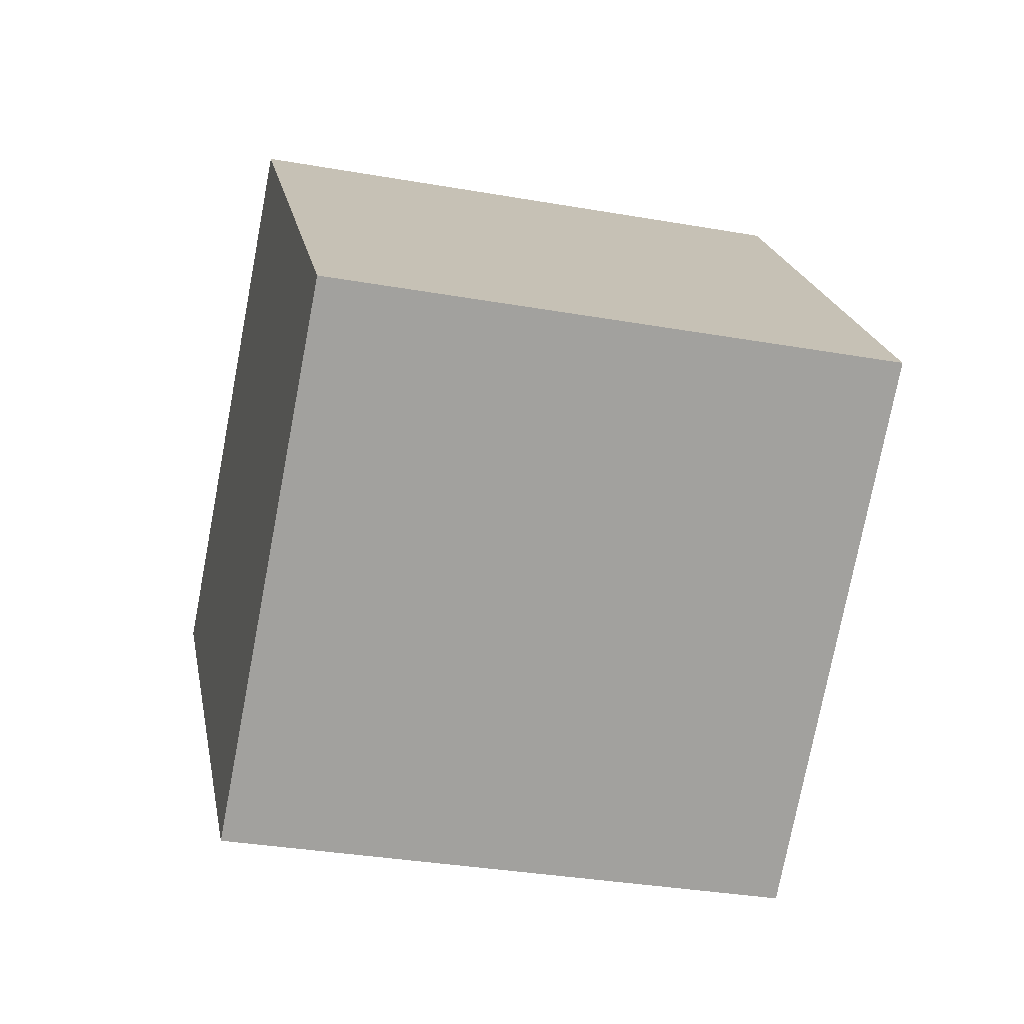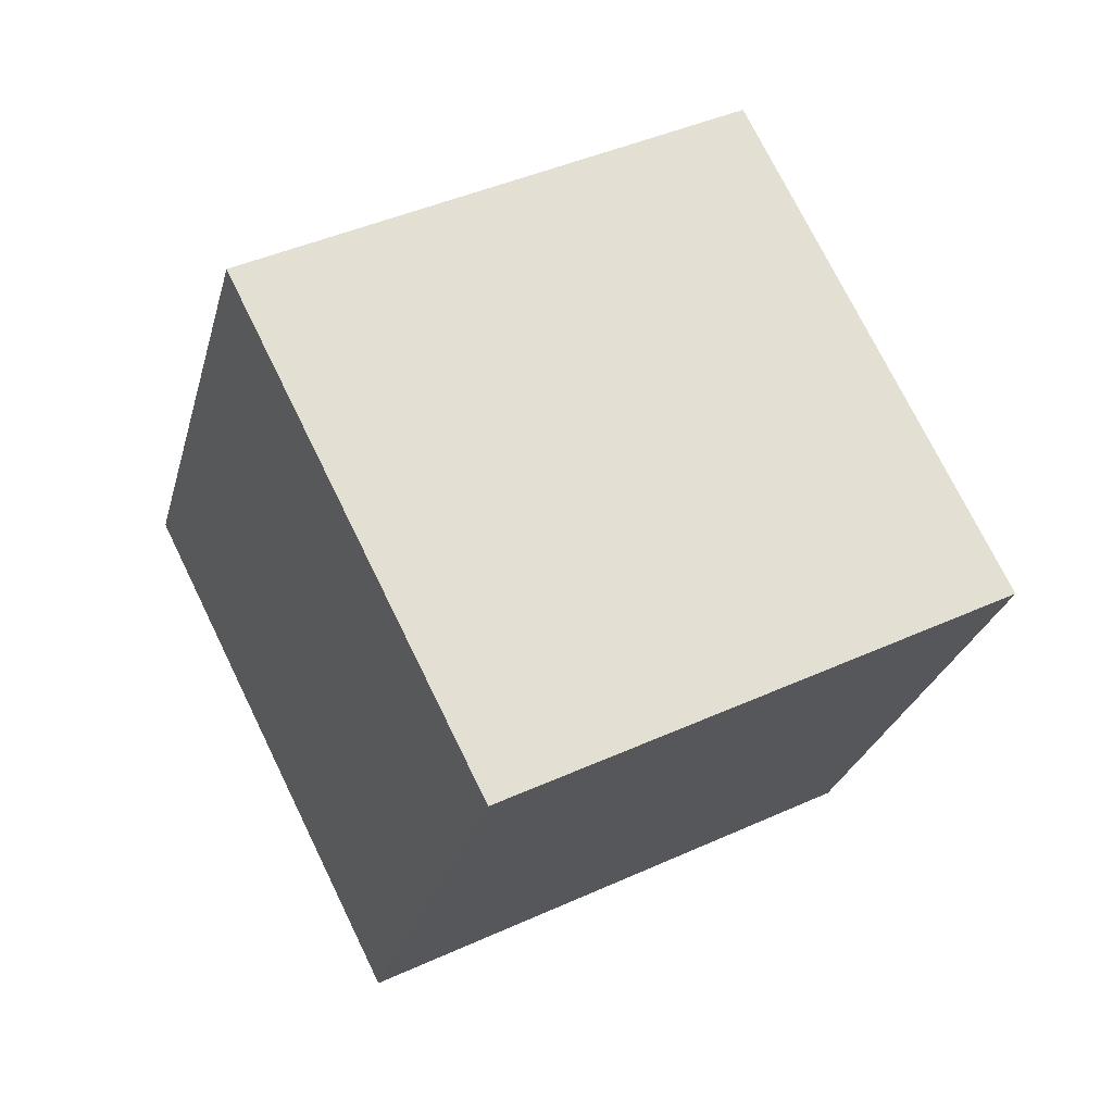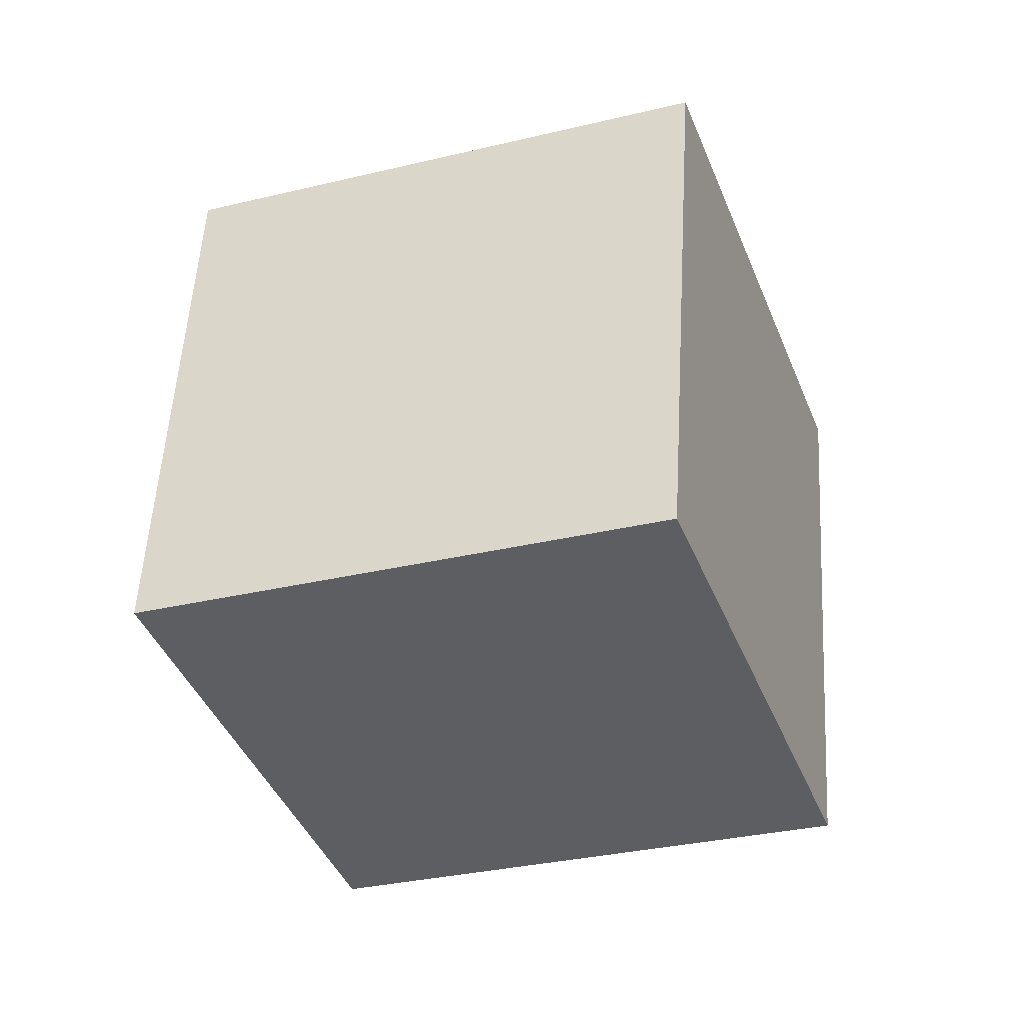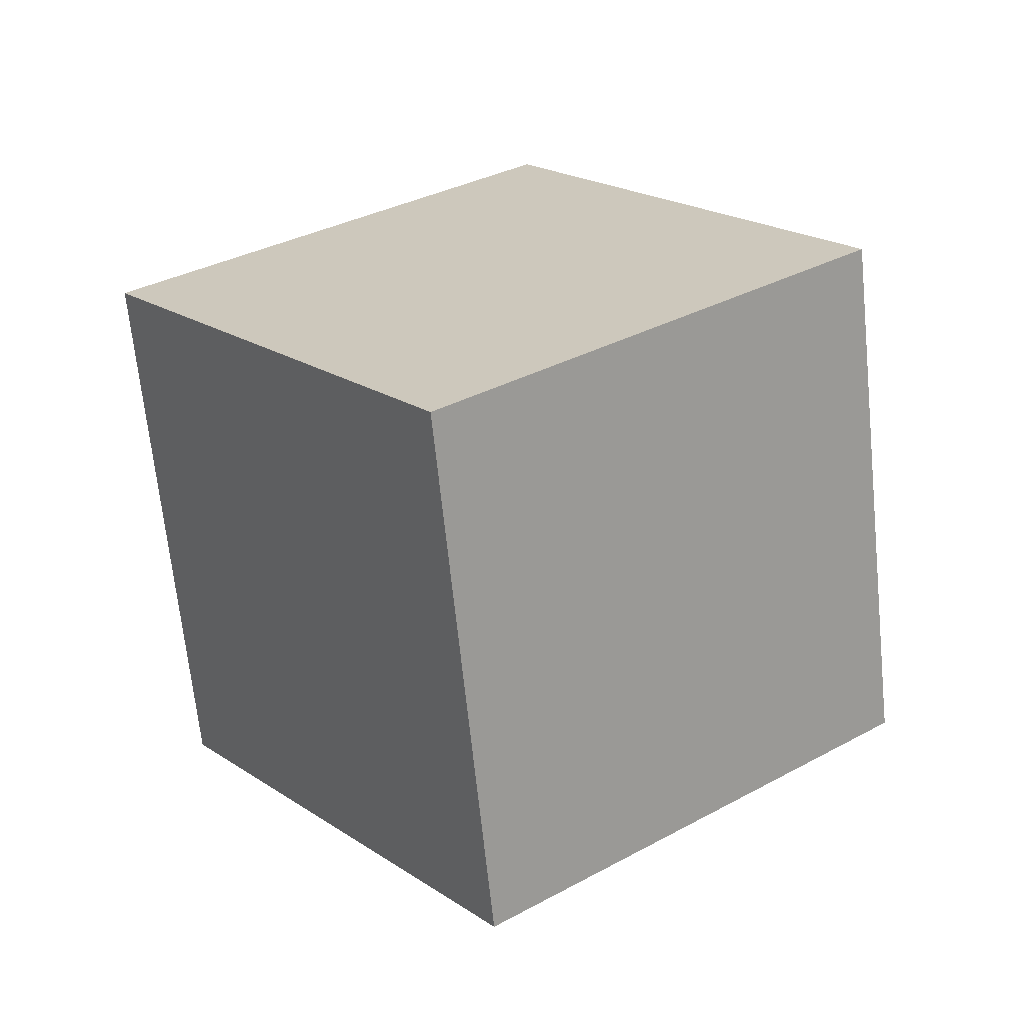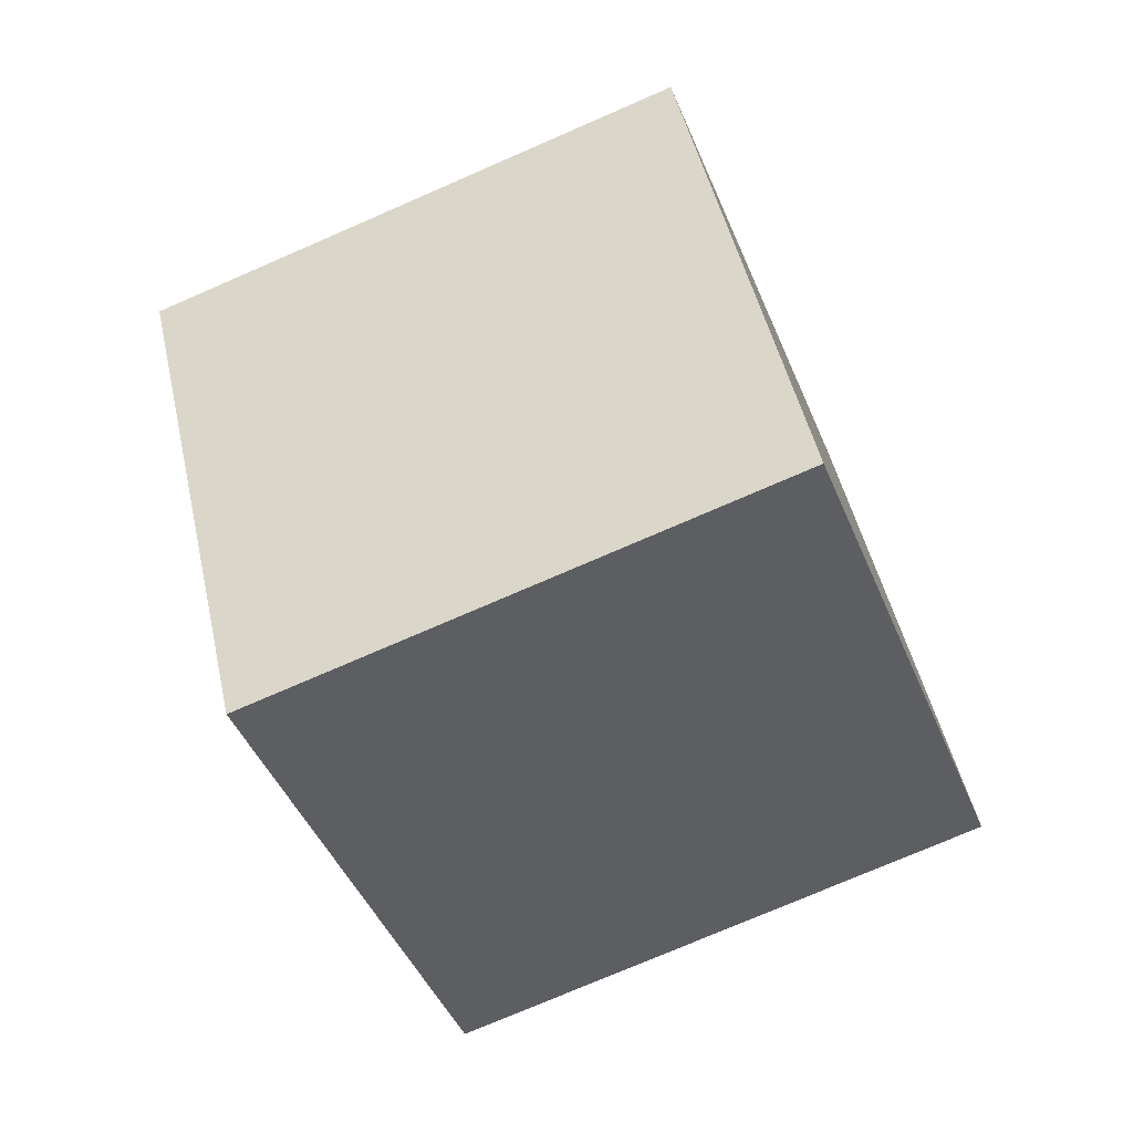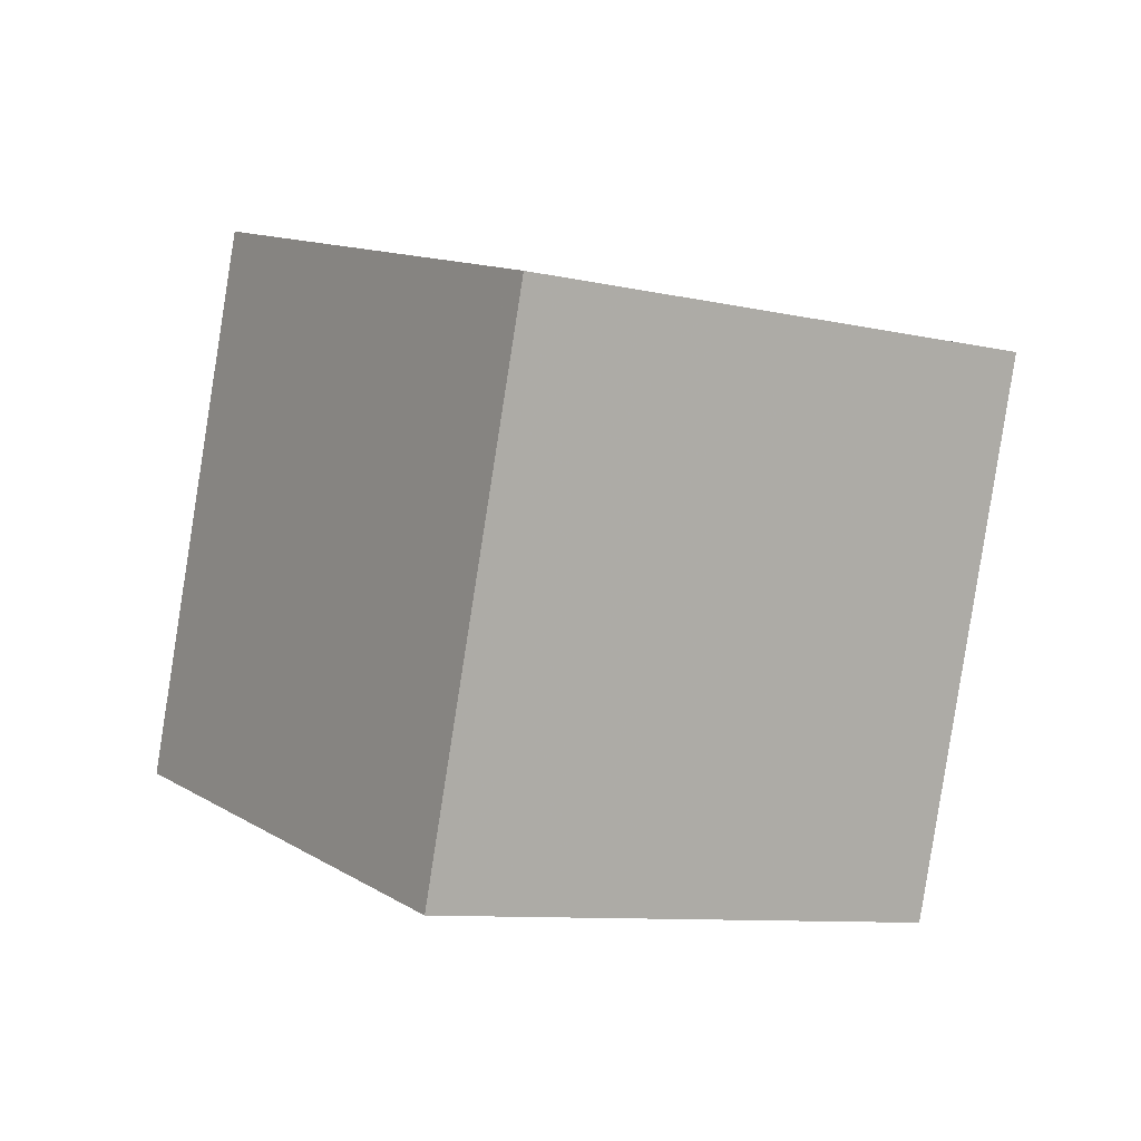
<metadata>
{"format":"obj","ext":"obj","renderer":"f3d","projection":"perspective","resolution":1024,"background":"white","views":[{"elev":-5.5,"azim":-170.5,"up":"+Y"},{"elev":-2.1,"azim":-97.4,"up":"+Z"},{"elev":74.0,"azim":-79.8,"up":"+Z"},{"elev":-5.9,"azim":154.2,"up":"+Z"},{"elev":-17.3,"azim":-61.5,"up":"+Z"},{"elev":34.2,"azim":-19.6,"up":"+Z"}]}
</metadata>
<code>
v 9.187 0.3869 9.298
v 6.127 -3.61 0.6574
v 6.748 9.489 5.951
v 3.688 5.492 -2.689
v -0.01595 -0.6962 13.06
v -3.076 -4.693 4.417
v -2.455 8.406 9.711
v -5.515 4.409 1.071
f 2 4 1
f 5 2 1
f 1 4 3
f 3 5 1
f 2 8 4
f 6 2 5
f 6 8 2
f 4 8 3
f 7 5 3
f 3 8 7
f 7 6 5
f 8 6 7

</code>
